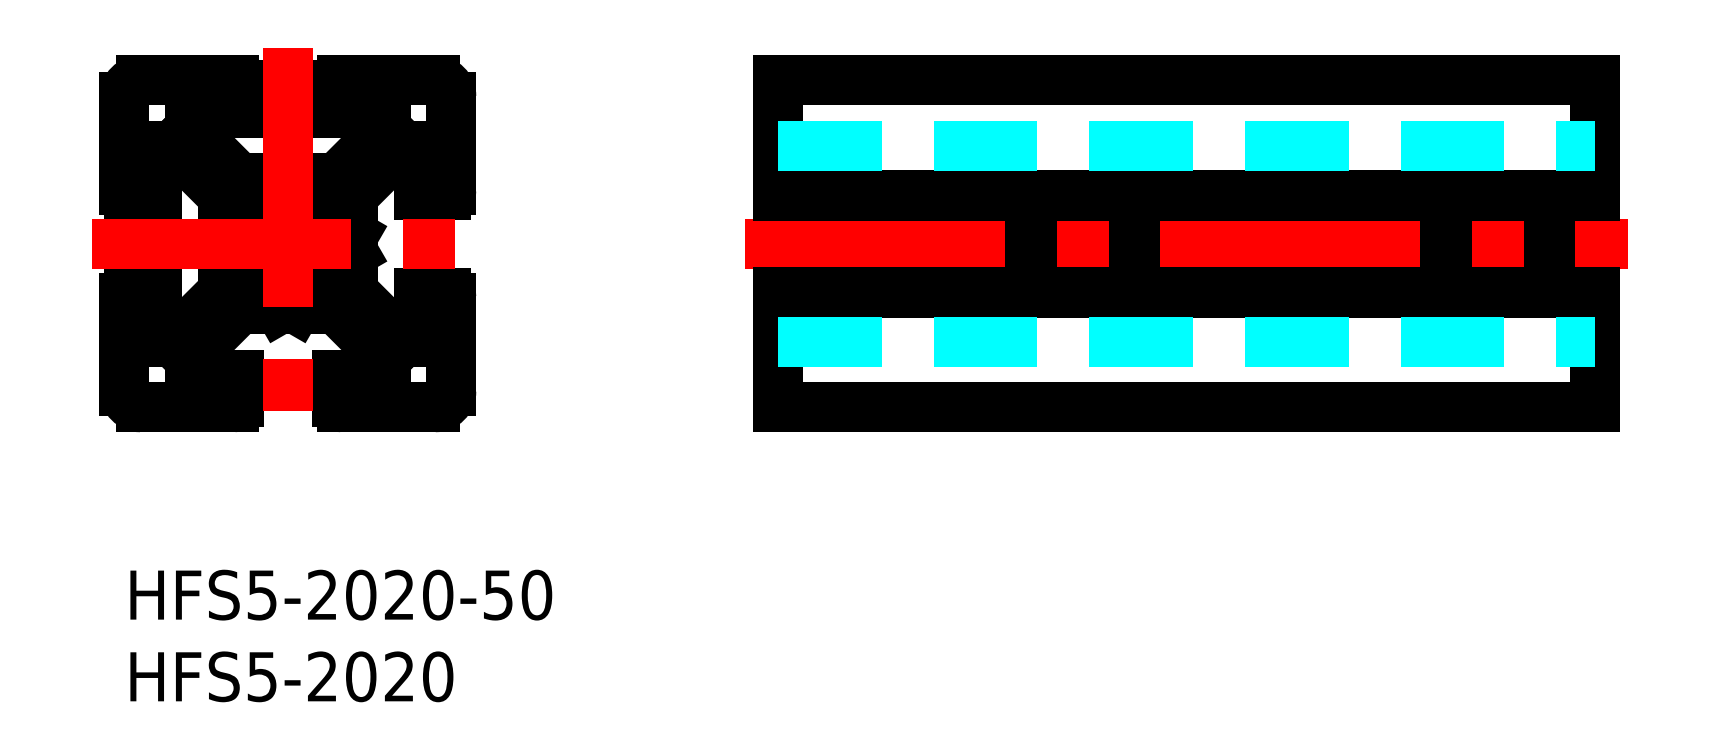
<metadata>
{"format":"dxf","ext":"dxf","renderer":"ezdxf+matplotlib","layout":"modelspace","background":"white","min_lineweight":24,"dpi":150}
</metadata>
<code>
0
SECTION
2
ENTITIES
0
INSERT
8
MSM_CONTINUOUS
2
*U2
10
0
20
0
30
0
0
INSERT
8
MSM_CONTINUOUS
2
*U3
10
0
20
0
30
0
0
LINE
8
MSM_CONTINUOUS
10
40
20
20.52
30
0
11
90
21
20.52
31
0
0
LINE
8
MSM_CONTINUOUS
10
40
20
19.48
30
0
11
90
21
19.48
31
0
0
LINE
8
MSM_CONTINUOUS
10
40
20
17
30
0
11
90
21
17
31
0
0
LINE
8
MSM_CONTINUOUS
10
40
20
23
30
0
11
90
21
23
31
0
0
LINE
8
MSM_CONTINUOUS
10
40
20
10
30
0
11
90
21
10
31
0
0
LINE
8
MSM_CONTINUOUS
10
40
20
30
30
0
11
90
21
30
31
0
0
LINE
8
MSM_CONTINUOUS
10
40
20
30
30
0
11
40
21
10
31
0
0
LINE
8
MSM_CONTINUOUS
10
90
20
30
30
0
11
90
21
10
31
0
0
LINE
8
MSM_DASHED
10
40
20
26
30
0
11
90
21
26
31
0
0
LINE
8
MSM_DASHED
10
40
20
14
30
0
11
90
21
14
31
0
0
LINE
8
MSM_CONTINUOUS
10
17.06
20
26
30
0
11
14
21
22.94
31
0
0
LINE
8
MSM_CONTINUOUS
10
18
20
26
30
0
11
18
21
23
31
0
0
LINE
8
MSM_CONTINUOUS
10
16
20
27.06
30
0
11
12.94
21
24
31
0
0
LINE
8
MSM_CONTINUOUS
10
2
20
26
30
0
11
2
21
23
31
0
0
LINE
8
MSM_CONTINUOUS
10
2.939
20
26
30
0
11
6
21
22.94
31
0
0
LINE
8
MSM_CONTINUOUS
10
4
20
27.06
30
0
11
7.061
21
24
31
0
0
LINE
8
MSM_CONTINUOUS
10
20
20
29
30
0
11
20
21
23.3
31
0
0
LINE
8
MSM_CONTINUOUS
10
0
20
29
30
0
11
0
21
23.3
31
0
0
LINE
8
MSM_CONTINUOUS
10
17.06
20
14
30
0
11
14
21
17.06
31
0
0
LINE
8
MSM_CONTINUOUS
10
13.3
20
10
30
0
11
19
21
10
31
0
0
LINE
8
MSM_CONTINUOUS
10
2.939
20
14
30
0
11
6
21
17.06
31
0
0
LINE
8
MSM_CONTINUOUS
10
4
20
12
30
0
11
7
21
12
31
0
0
LINE
8
MSM_CONTINUOUS
10
4
20
12.94
30
0
11
7.061
21
16
31
0
0
LINE
8
MSM_CONTINUOUS
10
1
20
10
30
0
11
6.7
21
10
31
0
0
ARC
8
MSM_CONTINUOUS
10
0.3
20
16.7
30
0
40
0.3
50
90
51
180
0
LINE
8
MSM_CONTINUOUS
10
2
20
14
30
0
11
2
21
17
31
0
0
LINE
8
MSM_CONTINUOUS
10
4
20
12.94
30
0
11
4
21
12
31
0
0
LINE
8
MSM_CONTINUOUS
10
0
20
16.7
30
0
11
0
21
11
31
0
0
ARC
8
MSM_CONTINUOUS
10
1
20
11
30
0
40
1
50
180
51
270
0
LINE
8
MSM_CONTINUOUS
10
2.425
20
10
30
0
11
2.425
21
10
31
0
0
LINE
8
MSM_CONTINUOUS
10
2
20
14
30
0
11
2.939
21
14
31
0
0
LINE
8
MSM_CONTINUOUS
10
0.3
20
17
30
0
11
2
21
17
31
0
0
LINE
8
MSM_CONTINUOUS
10
0.3
20
23
30
0
11
2
21
23
31
0
0
ARC
8
MSM_CONTINUOUS
10
0.3
20
23.3
30
0
40
0.3
50
180
51
270
0
ARC
8
MSM_CONTINUOUS
10
6.7
20
10.3
30
0
40
0.3
50
270
51
0
0
LINE
8
MSM_CONTINUOUS
10
7
20
10.3
30
0
11
7
21
12
31
0
0
LINE
8
MSM_CONTINUOUS
10
16
20
12.94
30
0
11
16
21
12
31
0
0
LINE
8
MSM_CONTINUOUS
10
16
20
12
30
0
11
13
21
12
31
0
0
ARC
8
MSM_CONTINUOUS
10
13.3
20
10.3
30
0
40
0.3
50
180
51
270
0
LINE
8
MSM_CONTINUOUS
10
13
20
10.3
30
0
11
13
21
12
31
0
0
LINE
8
MSM_CONTINUOUS
10
16
20
12.94
30
0
11
12.94
21
16
31
0
0
CIRCLE
8
MSM_CONTINUOUS
10
10
20
20
30
0
40
2.1
0
ARC
8
MSM_CONTINUOUS
10
19.7
20
16.7
30
0
40
0.3
50
0
51
90
0
LINE
8
MSM_CONTINUOUS
10
18
20
14
30
0
11
18
21
17
31
0
0
LINE
8
MSM_CONTINUOUS
10
20
20
16.7
30
0
11
20
21
11
31
0
0
ARC
8
MSM_CONTINUOUS
10
19
20
11
30
0
40
1
50
270
51
0
0
LINE
8
MSM_CONTINUOUS
10
17.06
20
14
30
0
11
18
21
14
31
0
0
LINE
8
MSM_CONTINUOUS
10
19.7
20
17
30
0
11
18
21
17
31
0
0
LINE
8
MSM_CONTINUOUS
10
19.7
20
23
30
0
11
18
21
23
31
0
0
ARC
8
MSM_CONTINUOUS
10
19.7
20
23.3
30
0
40
0.3
50
270
51
0
0
LINE
8
MSM_CONTINUOUS
10
13.3
20
30
30
0
11
19
21
30
31
0
0
LINE
8
MSM_CONTINUOUS
10
1
20
30
30
0
11
6.7
21
30
31
0
0
ARC
8
MSM_CONTINUOUS
10
6.7
20
29.7
30
0
40
0.3
50
0
51
90
0
LINE
8
MSM_CONTINUOUS
10
4
20
28
30
0
11
7
21
28
31
0
0
ARC
8
MSM_CONTINUOUS
10
1
20
29
30
0
40
1
50
90
51
180
0
LINE
8
MSM_CONTINUOUS
10
2
20
26
30
0
11
2.939
21
26
31
0
0
LINE
8
MSM_CONTINUOUS
10
4
20
28
30
0
11
4
21
27.06
31
0
0
LINE
8
MSM_CONTINUOUS
10
7
20
29.7
30
0
11
7
21
28
31
0
0
LINE
8
MSM_CONTINUOUS
10
13
20
29.7
30
0
11
13
21
28
31
0
0
LINE
8
MSM_CONTINUOUS
10
16
20
28
30
0
11
13
21
28
31
0
0
LINE
8
MSM_CONTINUOUS
10
16
20
28
30
0
11
16
21
27.06
31
0
0
ARC
8
MSM_CONTINUOUS
10
13.3
20
29.7
30
0
40
0.3
50
90
51
180
0
ARC
8
MSM_CONTINUOUS
10
19
20
29
30
0
40
1
50
0
51
90
0
LINE
8
MSM_CONTINUOUS
10
17.06
20
26
30
0
11
18
21
26
31
0
0
LINE
8
MSM_CONTINUOUS
10
6
20
22.94
30
0
11
6
21
20.52
31
0
0
LINE
8
MSM_CONTINUOUS
10
14
20
22.94
30
0
11
14
21
20.52
31
0
0
LINE
8
MSM_CONTINUOUS
10
7.061
20
24
30
0
11
9.48
21
24
31
0
0
LINE
8
MSM_CONTINUOUS
10
7.061
20
16
30
0
11
9.48
21
16
31
0
0
LINE
8
MSM_CONTINUOUS
10
10
20
23.7
30
0
11
9.48
21
24
31
0
0
LINE
8
MSM_CONTINUOUS
10
10
20
23.7
30
0
11
10.52
21
24
31
0
0
LINE
8
MSM_CONTINUOUS
10
10.52
20
24
30
0
11
12.94
21
24
31
0
0
LINE
8
MSM_CONTINUOUS
10
6.3
20
20
30
0
11
6
21
19.48
31
0
0
LINE
8
MSM_CONTINUOUS
10
6.3
20
20
30
0
11
6
21
20.52
31
0
0
LINE
8
MSM_CONTINUOUS
10
10
20
16.3
30
0
11
10.52
21
16
31
0
0
LINE
8
MSM_CONTINUOUS
10
10
20
16.3
30
0
11
9.48
21
16
31
0
0
LINE
8
MSM_CONTINUOUS
10
13.7
20
20
30
0
11
14
21
20.52
31
0
0
LINE
8
MSM_CONTINUOUS
10
13.7
20
20
30
0
11
14
21
19.48
31
0
0
LINE
8
MSM_CONTINUOUS
10
14
20
19.48
30
0
11
14
21
17.06
31
0
0
LINE
8
MSM_CONTINUOUS
10
10.52
20
16
30
0
11
12.94
21
16
31
0
0
LINE
8
MSM_CONTINUOUS
10
6
20
19.48
30
0
11
6
21
17.06
31
0
0
LINE
8
MSM_CENTER
10
38
20
20
30
0
11
92
21
20
31
0
0
LINE
8
MSM_CENTER
10
-2
20
20
30
0
11
22
21
20
31
0
0
LINE
8
MSM_CENTER
10
10
20
32
30
0
11
10
21
8
31
0
0
LINE
8
MSM_CONTINUOUS
10
40
20
22.94
30
0
11
90
21
22.94
31
0
0
LINE
8
MSM_CONTINUOUS
10
40
20
17.06
30
0
11
90
21
17.06
31
0
0
ENDSEC
0
EOF

</code>
